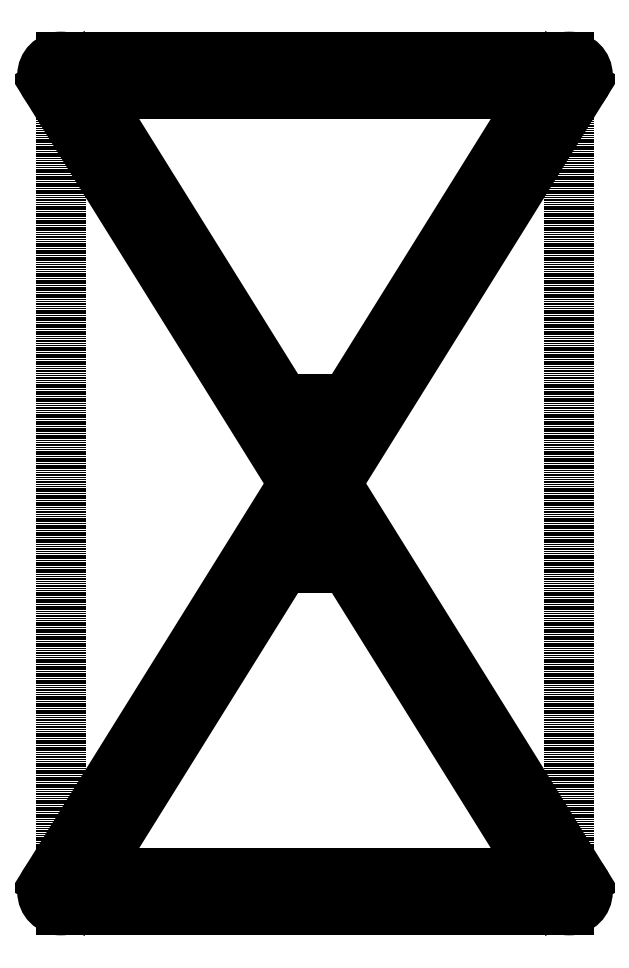
<metadata>
{"format":"dxf","ext":"dxf","renderer":"ezdxf+matplotlib","layout":"modelspace","background":"white","min_lineweight":24,"dpi":150}
</metadata>
<code>
0
SECTION
2
ENTITIES
0
POINT
8
0
10
0
20
0
30
0
0
POINT
8
0
10
82.5
20
143.9
30
0
0
POINT
8
0
10
82.5
20
121.1
30
0
0
CIRCLE
8
0
10
0
20
0
30
0
40
1.5
210
0
220
0
230
1
0
CIRCLE
8
0
10
165
20
1.01e-14
30
0
40
1.5
210
0
220
0
230
1
0
CIRCLE
8
0
10
-1.845e-16
20
265
30
0
40
1.5
210
0
220
0
230
1
0
CIRCLE
8
0
10
165
20
265
30
0
40
1.5
210
0
220
0
230
1
0
LINE
8
0
10
0
20
0
30
0
11
-1.845e-16
21
265
31
0
0
LINE
8
0
10
0
20
0
30
0
11
165
21
1.01e-14
31
0
0
LINE
8
0
10
165
20
1.01e-14
30
0
11
165
21
265
31
0
0
LINE
8
0
10
165
20
265
30
0
11
-1.845e-16
21
265
31
0
0
CIRCLE
8
0
10
0
20
0
30
0
40
6
210
0
220
0
230
1
0
CIRCLE
8
0
10
165
20
1.01e-14
30
0
40
6
210
0
220
0
230
1
0
CIRCLE
8
0
10
165
20
265
30
0
40
6
210
0
220
0
230
1
0
CIRCLE
8
0
10
-1.845e-16
20
265
30
0
40
6
210
0
220
0
230
1
0
LINE
8
0
10
-5.093
20
261.8
30
0
11
159.9
21
-3.171
31
0
0
LINE
8
0
10
5.093
20
268.2
30
0
11
170.1
21
3.171
31
0
0
LINE
8
0
10
5.093
20
-3.171
30
0
11
170.1
21
261.8
31
0
0
LINE
8
0
10
159.9
20
268.2
30
0
11
-5.093
21
3.171
31
0
0
LINE
8
0
10
-2.422e-16
20
-6
30
0
11
165
21
-6
31
0
0
LINE
8
0
10
165
20
6
30
0
11
-4.177e-18
21
6
31
0
0
LINE
8
0
10
165
20
271
30
0
11
-1.845e-16
21
271
31
0
0
LINE
8
0
10
-1.803e-16
20
259
30
0
11
165
21
259
31
0
0
LINE
8
0
10
72.5
20
105.1
30
0
11
92.5
21
105.1
31
0
0
LINE
8
0
10
72.5
20
159.9
30
0
11
92.5
21
159.9
31
0
0
CIRCLE
8
0
10
82.5
20
115.1
30
0
40
1
210
0
220
0
230
1
0
CIRCLE
8
0
10
82.5
20
149.9
30
0
40
1
210
0
220
0
230
1
0
LINE
8
0
10
82.5
20
149.9
30
0
11
82.5
21
115.1
31
0
0
ENDSEC
0
EOF

</code>
